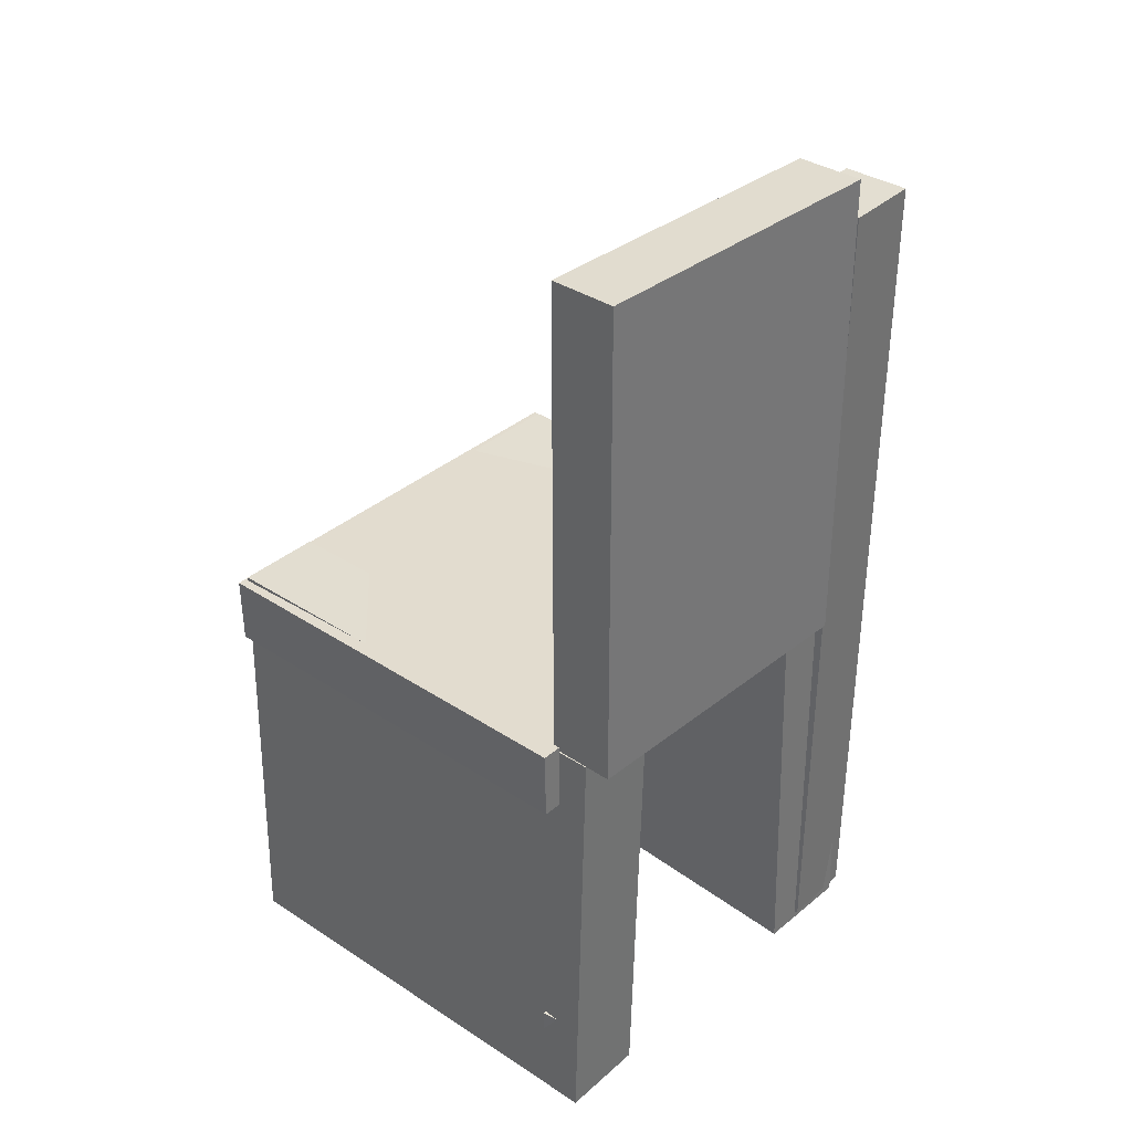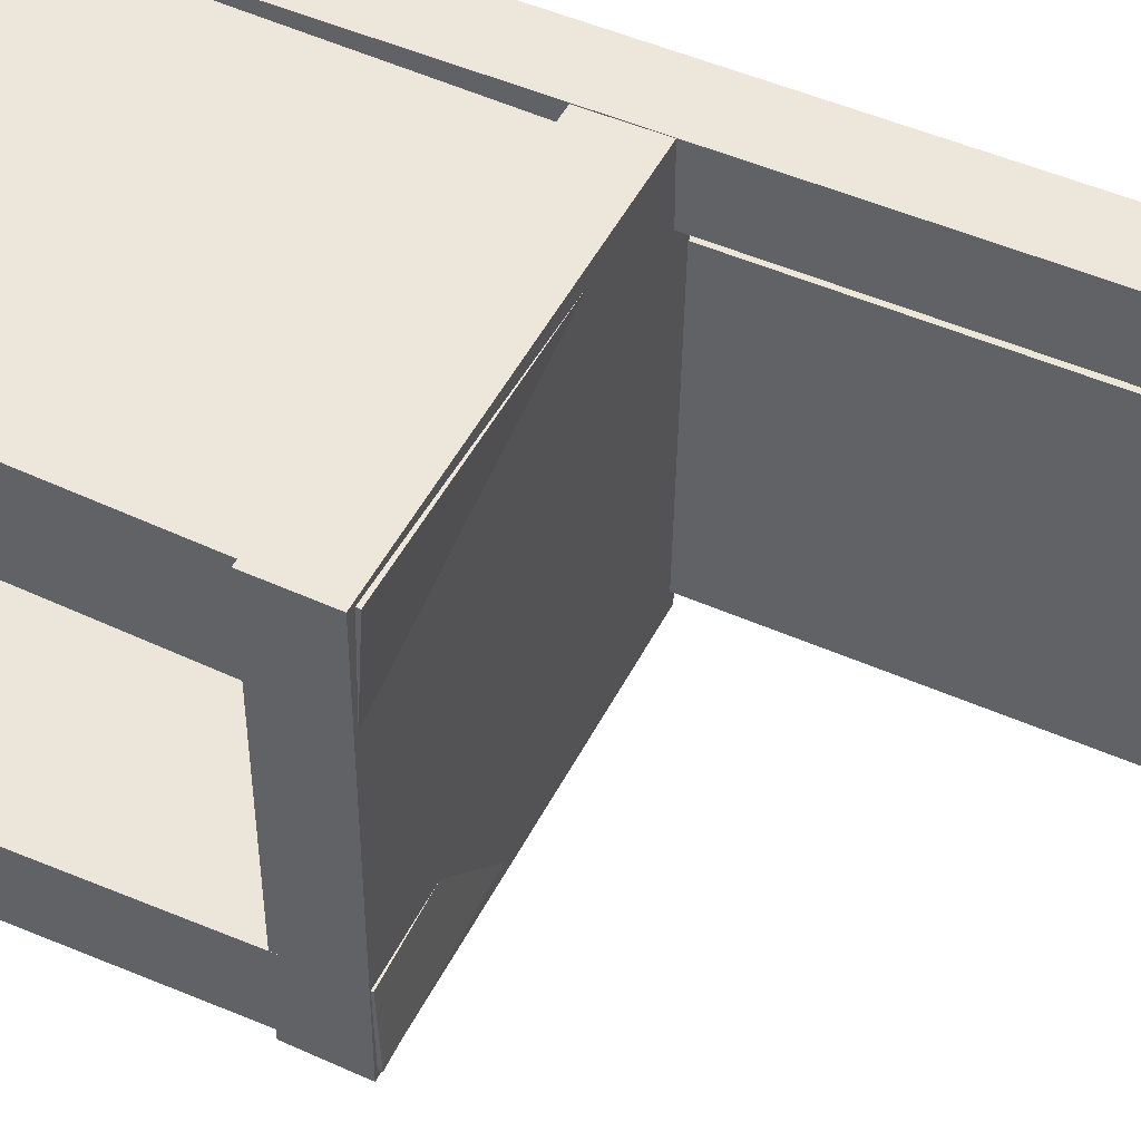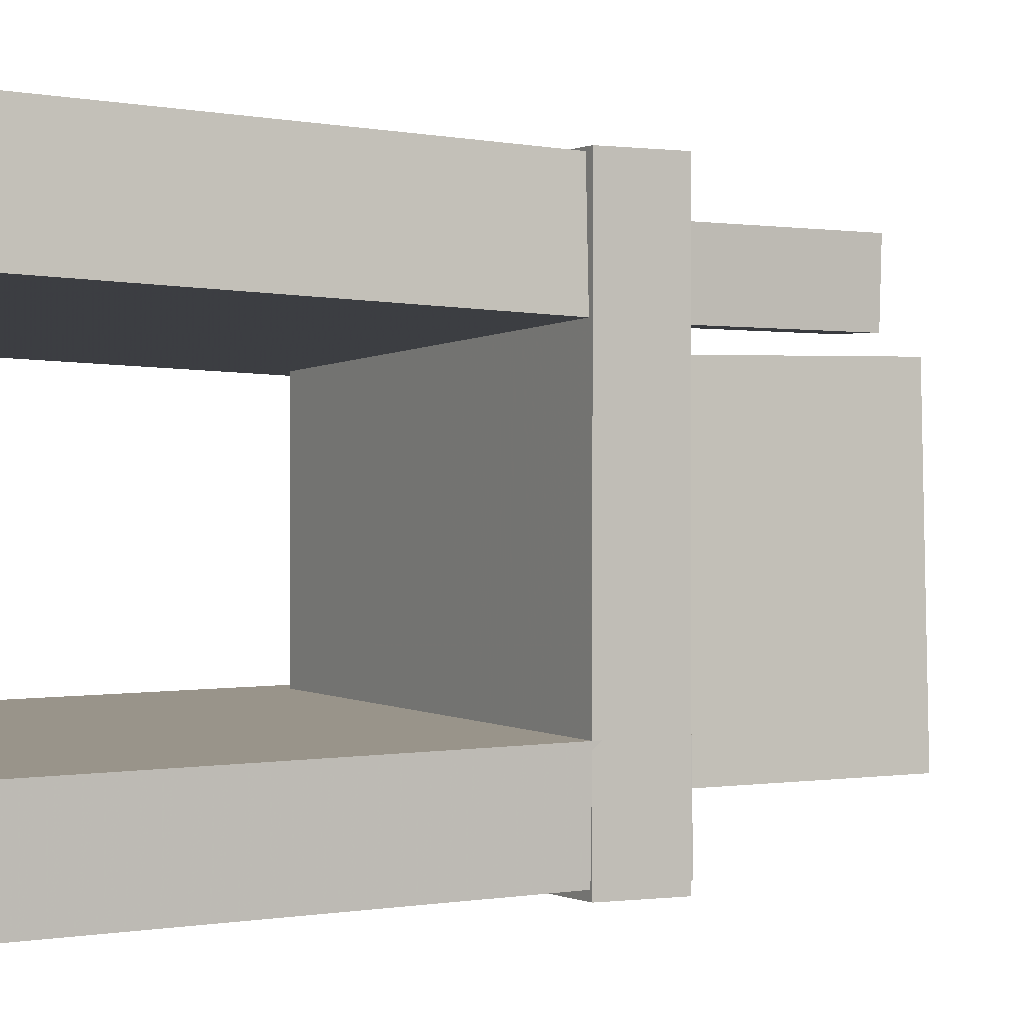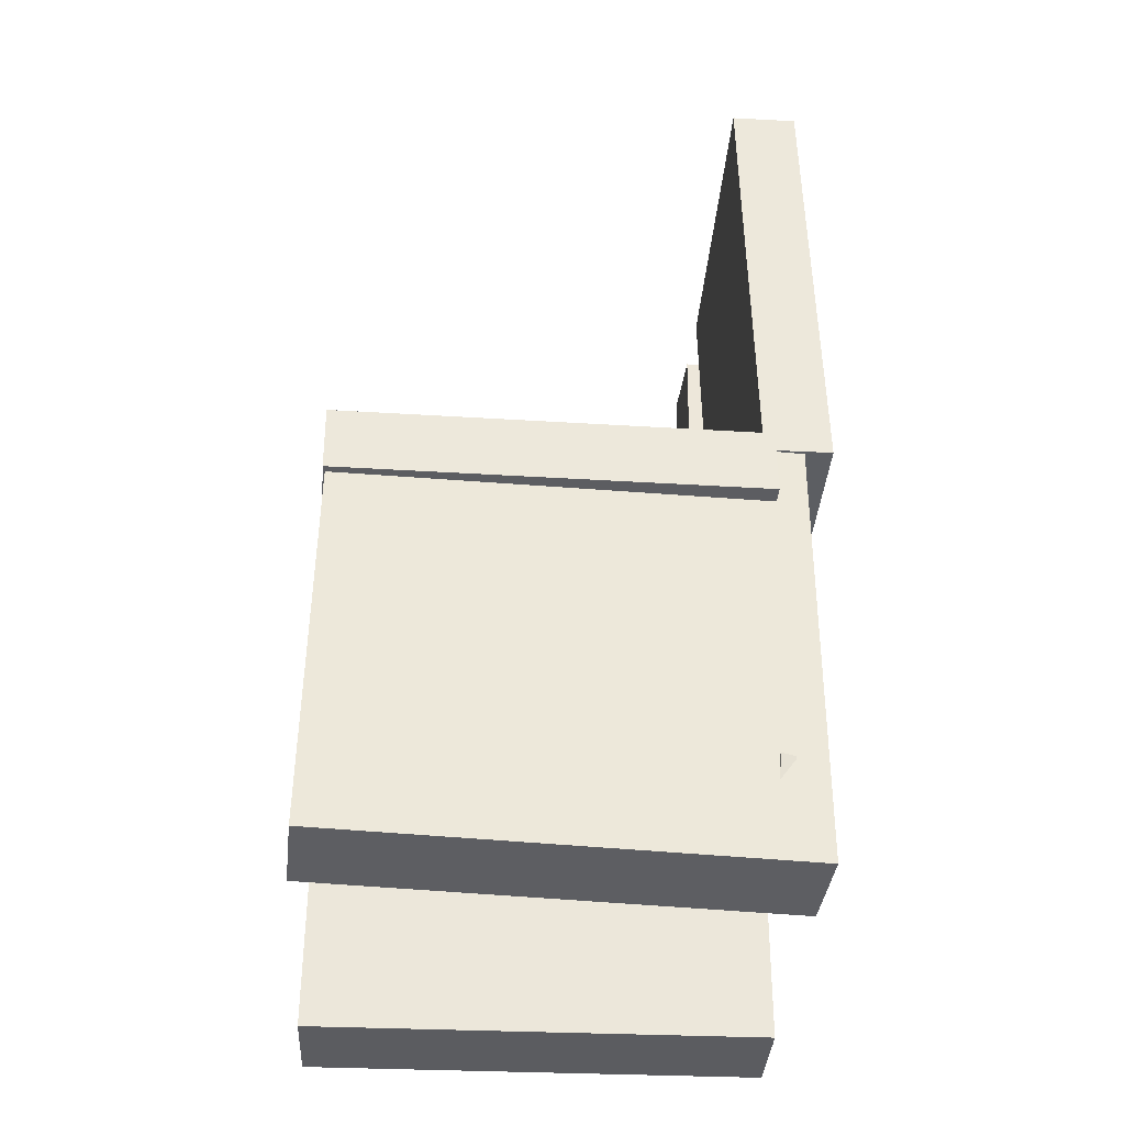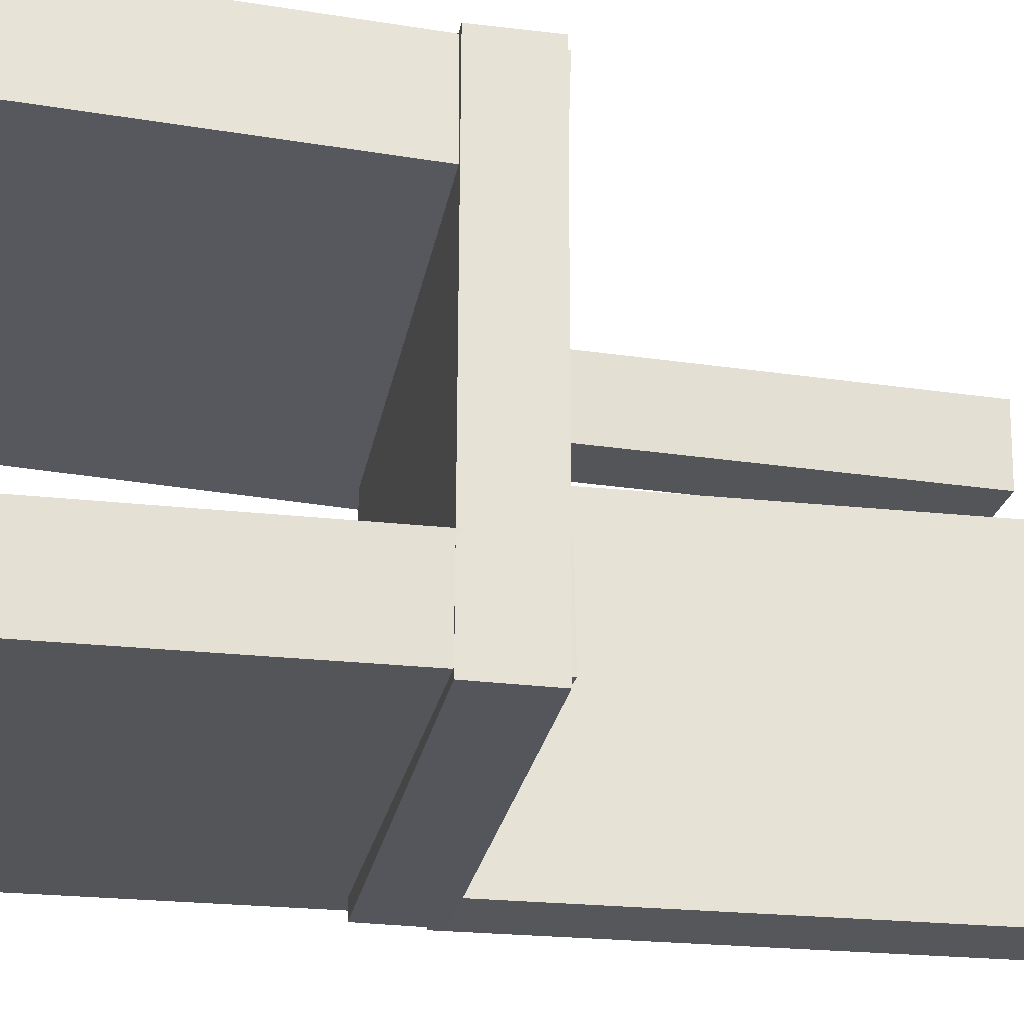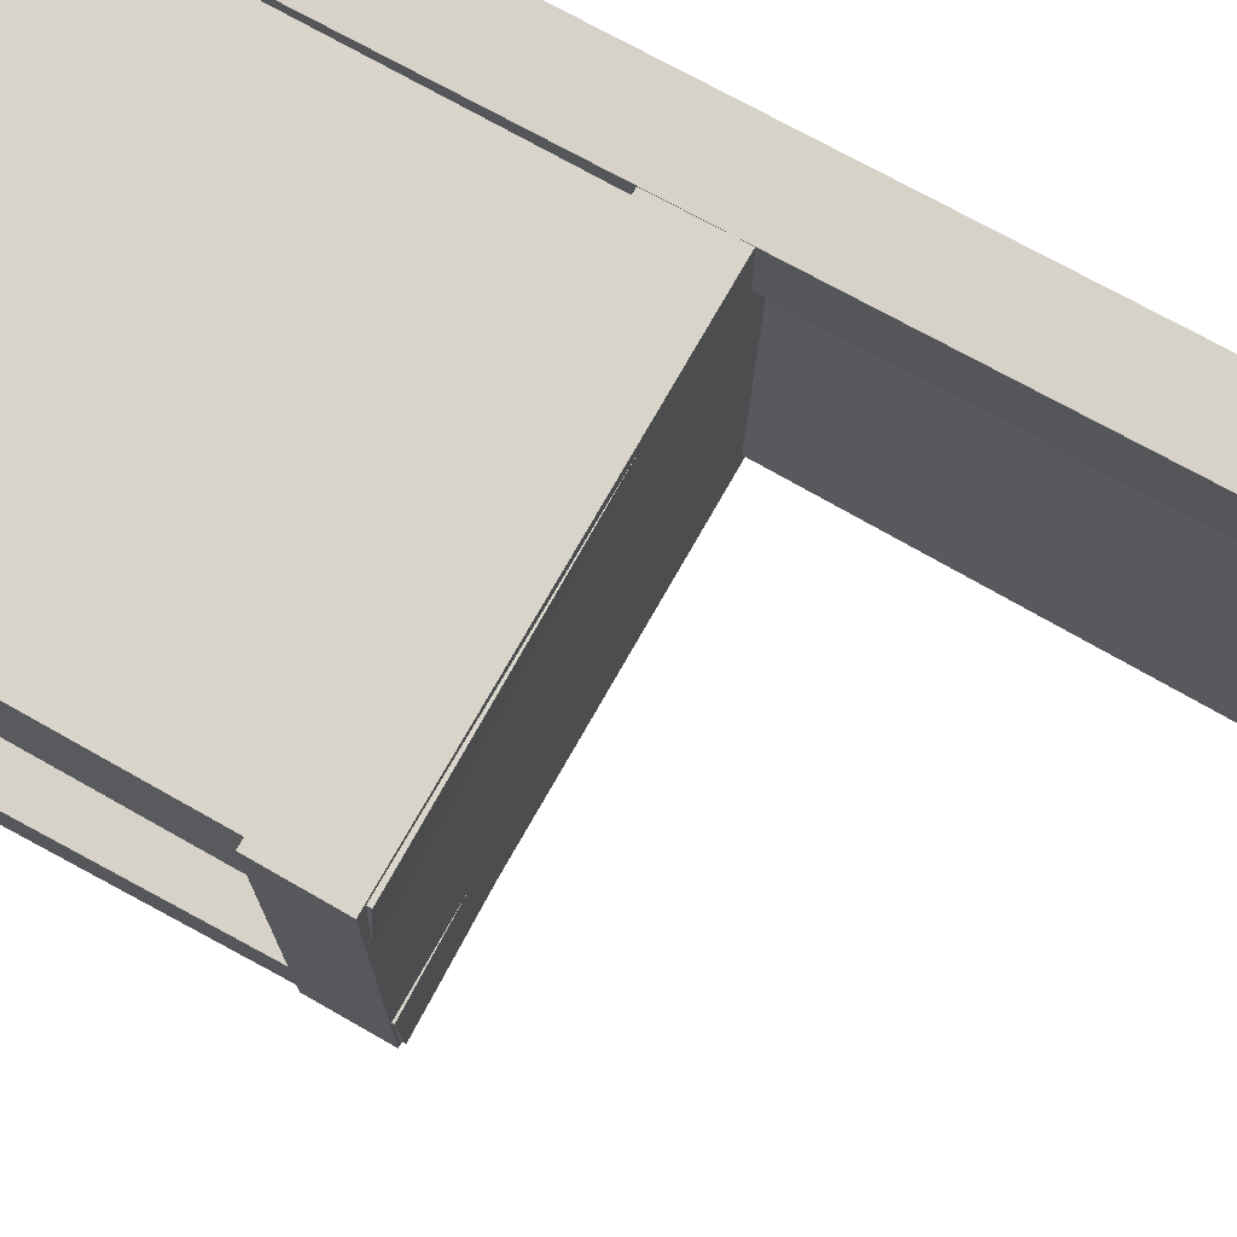
<metadata>
{"format":"obj","ext":"obj","renderer":"f3d","projection":"perspective","resolution":1024,"background":"white","views":[{"elev":35.2,"azim":-138.5,"up":"+Y"},{"elev":50.0,"azim":115.7,"up":"+Z"},{"elev":0.5,"azim":60.6,"up":"+Z"},{"elev":-37.6,"azim":174.3,"up":"+Y"},{"elev":-25.8,"azim":78.6,"up":"+Z"},{"elev":76.1,"azim":119.0,"up":"+Z"}]}
</metadata>
<code>
v -0.1939 -0.3959 0.09819
v -0.1977 -0.3926 0.1807
v -0.1936 -0.01785 0.08274
v -0.1975 -0.01447 0.1652
v 0.182 -0.3955 0.1157
v 0.1782 -0.3921 0.1982
v 0.1823 -0.01737 0.1002
v 0.1784 -0.014 0.1827
f 1.0 7.0 5.0
f 1.0 3.0 7.0
f 1.0 4.0 3.0
f 1.0 2.0 4.0
f 3.0 8.0 7.0
f 3.0 4.0 8.0
f 5.0 7.0 8.0
f 5.0 8.0 6.0
f 1.0 5.0 6.0
f 1.0 6.0 2.0
f 2.0 6.0 8.0
f 2.0 8.0 4.0
v -0.1569 -0.3819 -0.1714
v -0.1554 -0.381 -0.1643
v -0.1652 -0.3097 -0.1781
v -0.1637 -0.3089 -0.1709
v -0.1459 -0.3808 -0.1738
v -0.1444 -0.38 -0.1667
v -0.1542 -0.3086 -0.1805
v -0.1527 -0.3078 -0.1733
f 9.0 15.0 13.0
f 9.0 11.0 15.0
f 9.0 12.0 11.0
f 9.0 10.0 12.0
f 11.0 16.0 15.0
f 11.0 12.0 16.0
f 13.0 15.0 16.0
f 13.0 16.0 14.0
f 9.0 13.0 14.0
f 9.0 14.0 10.0
f 10.0 14.0 16.0
f 10.0 16.0 12.0
v -0.2217 -0.02014 0.09717
v -0.1658 -0.02081 0.09841
v -0.217 0.3813 0.1015
v -0.1611 0.3807 0.1028
v -0.2156 -0.01726 -0.1738
v -0.1598 -0.01793 -0.1726
v -0.2109 0.3842 -0.1694
v -0.1551 0.3835 -0.1682
f 17.0 23.0 21.0
f 17.0 19.0 23.0
f 17.0 20.0 19.0
f 17.0 18.0 20.0
f 19.0 24.0 23.0
f 19.0 20.0 24.0
f 21.0 23.0 24.0
f 21.0 24.0 22.0
f 17.0 21.0 22.0
f 17.0 22.0 18.0
f 18.0 22.0 24.0
f 18.0 24.0 20.0
v -0.1886 -0.3965 -0.1788
v -0.1872 -0.3977 -0.1051
v -0.1924 -0.0194 -0.1724
v -0.191 -0.02063 -0.09872
v 0.1891 -0.3925 -0.1859
v 0.1905 -0.3938 -0.1123
v 0.1853 -0.01549 -0.1795
v 0.1867 -0.01672 -0.1059
f 25.0 31.0 29.0
f 25.0 27.0 31.0
f 25.0 28.0 27.0
f 25.0 26.0 28.0
f 27.0 32.0 31.0
f 27.0 28.0 32.0
f 29.0 31.0 32.0
f 29.0 32.0 30.0
f 25.0 29.0 30.0
f 25.0 30.0 26.0
f 26.0 30.0 32.0
f 26.0 32.0 28.0
v -0.1438 -0.3863 0.1262
v -0.1983 -0.387 0.1275
v -0.1526 0.3415 0.1171
v -0.2071 0.3408 0.1185
v -0.1422 -0.3855 0.1903
v -0.1967 -0.3862 0.1916
v -0.1509 0.3423 0.1812
v -0.2055 0.3417 0.1826
f 33.0 39.0 37.0
f 33.0 35.0 39.0
f 33.0 36.0 35.0
f 33.0 34.0 36.0
f 35.0 40.0 39.0
f 35.0 36.0 40.0
f 37.0 39.0 40.0
f 37.0 40.0 38.0
f 33.0 37.0 38.0
f 33.0 38.0 34.0
f 34.0 38.0 40.0
f 34.0 40.0 36.0
v -0.1653 -0.01449 -0.1893
v -0.166 -0.07157 -0.1891
v -0.1677 -0.01283 0.185
v -0.1684 -0.06991 0.1852
v 0.1884 -0.01874 -0.187
v 0.1877 -0.07582 -0.1868
v 0.186 -0.01708 0.1873
v 0.1853 -0.07416 0.1875
f 41.0 47.0 45.0
f 41.0 43.0 47.0
f 41.0 44.0 43.0
f 41.0 42.0 44.0
f 43.0 48.0 47.0
f 43.0 44.0 48.0
f 45.0 47.0 48.0
f 45.0 48.0 46.0
f 41.0 45.0 46.0
f 41.0 46.0 42.0
f 42.0 46.0 48.0
f 42.0 48.0 44.0

</code>
